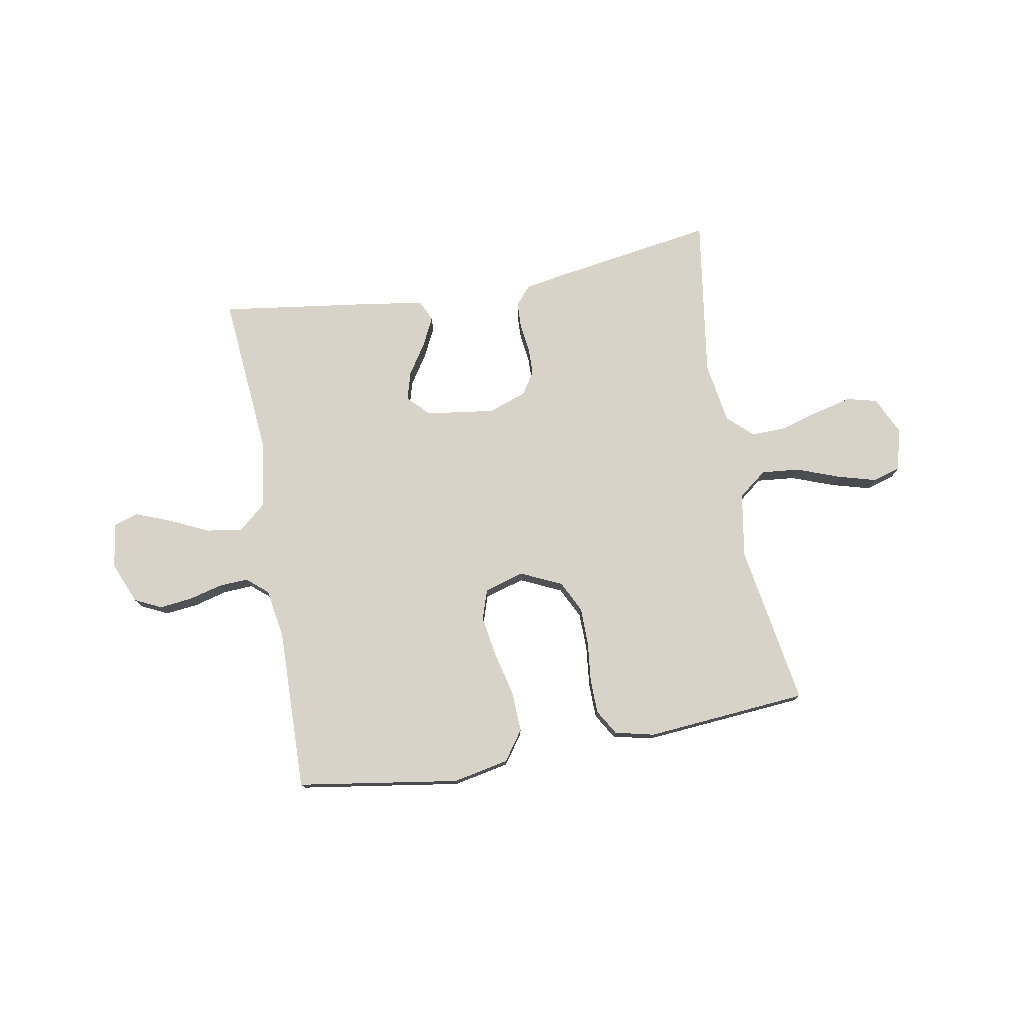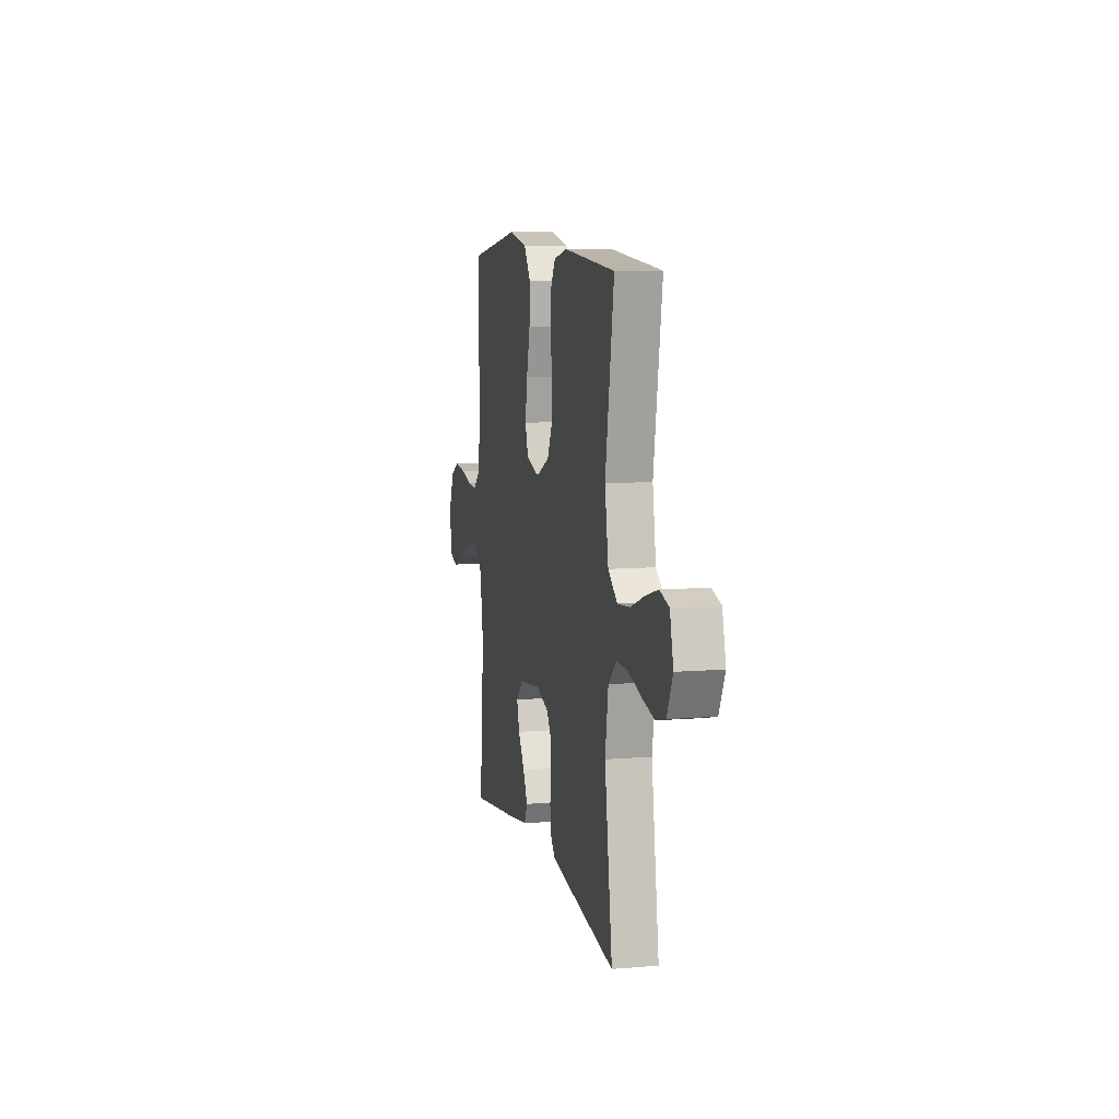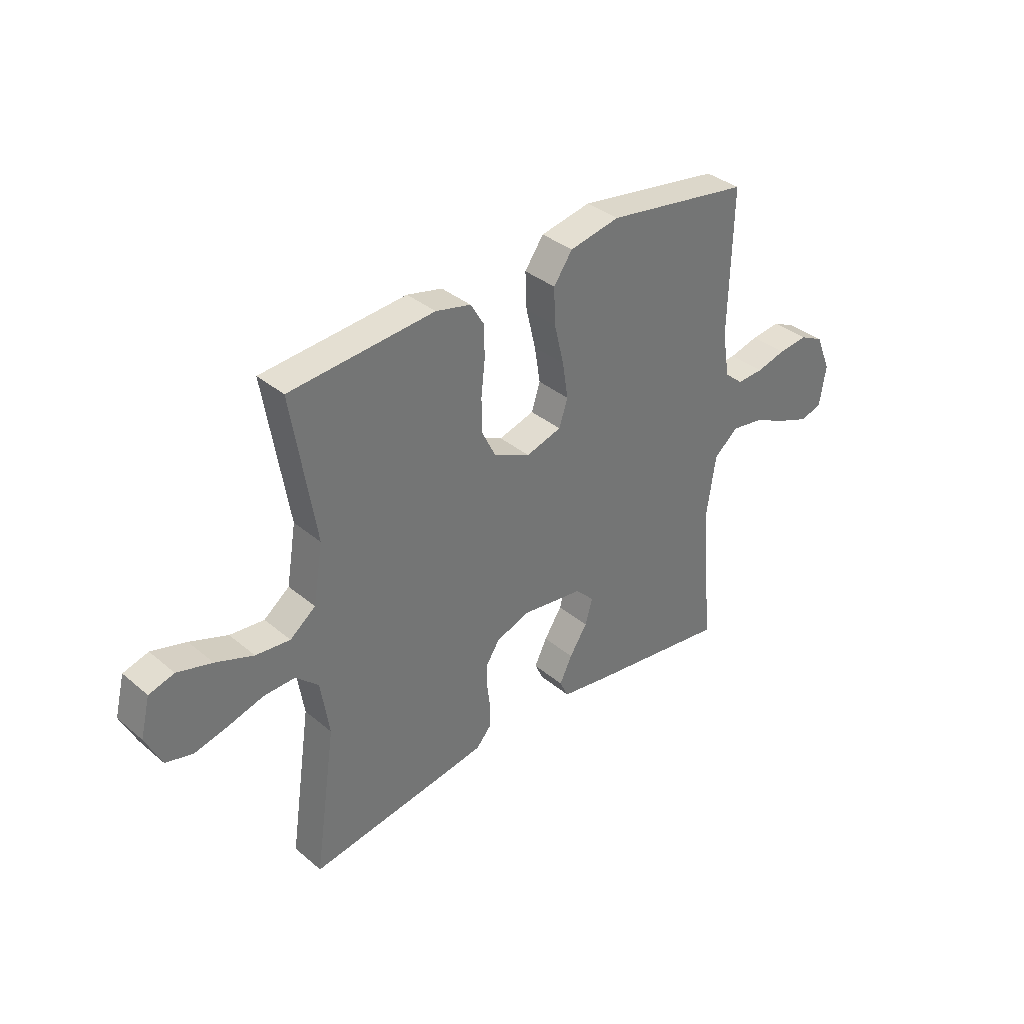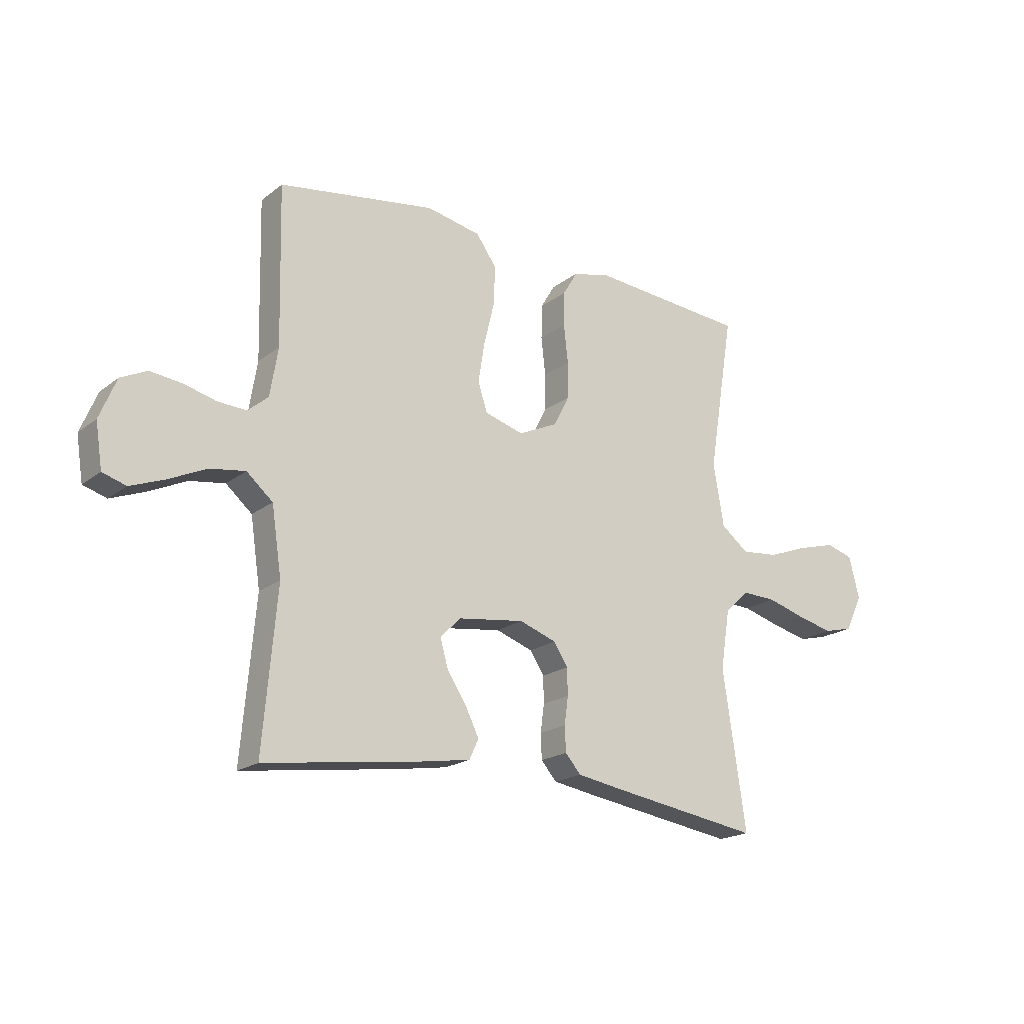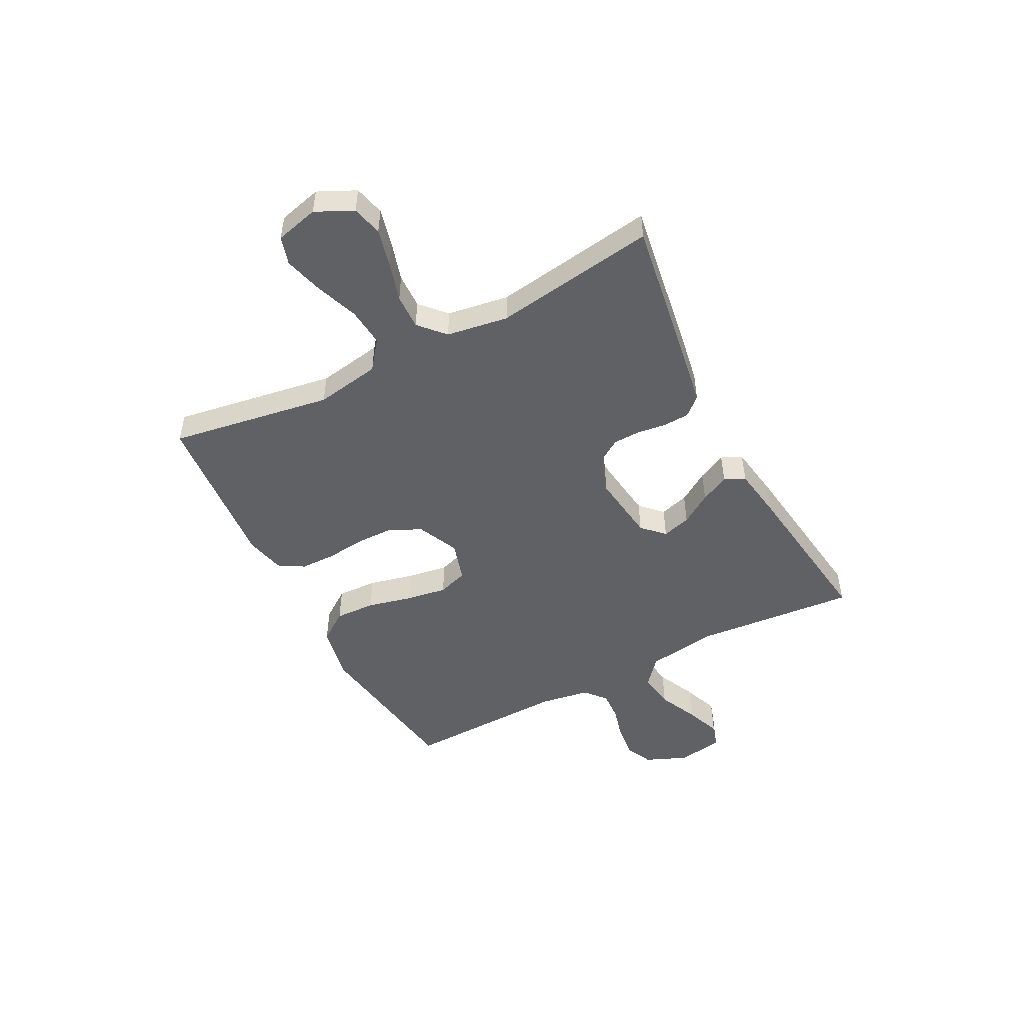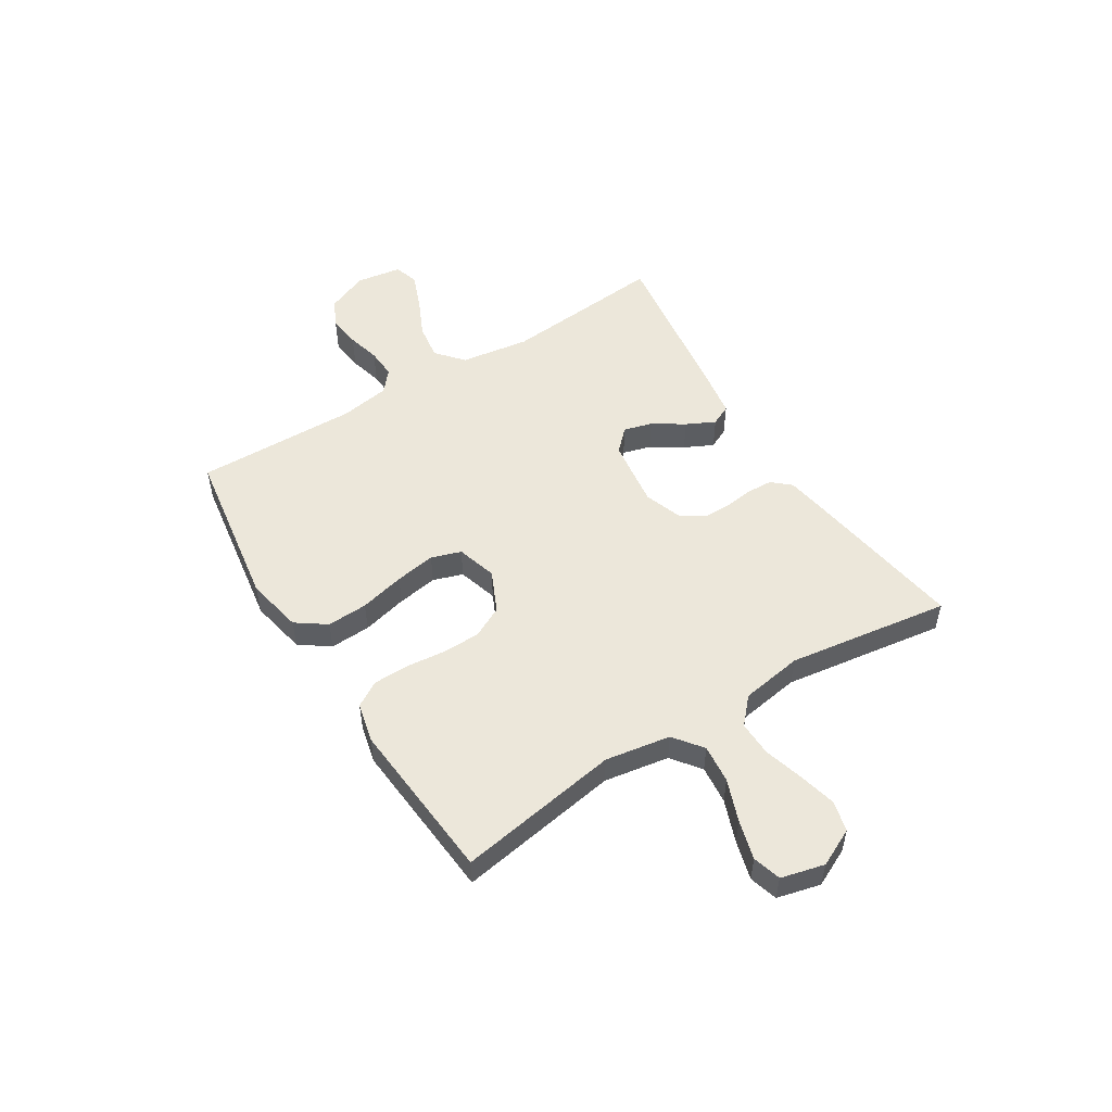
<metadata>
{"format":"obj","ext":"obj","renderer":"f3d","projection":"perspective","resolution":1024,"background":"white","views":[{"elev":76.8,"azim":-10.1,"up":"+Y"},{"elev":8.7,"azim":77.2,"up":"+Z"},{"elev":35.8,"azim":137.5,"up":"+Z"},{"elev":-19.3,"azim":-35.5,"up":"+Z"},{"elev":-49.6,"azim":117.5,"up":"+Y"},{"elev":52.4,"azim":58.0,"up":"+Y"}]}
</metadata>
<code>
v 0.5 0.07 -0.5
v 0.2 0.07 -0.453
v 0.124 0.07 -0.44
v 0.094 0.07 -0.406
v 0.092 0.07 -0.358
v 0.099 0.07 -0.305
v 0.098 0.07 -0.254
v 0.071 0.07 -0.212
v 0 0.07 -0.187
v -0.127 0.07 -0.204
v -0.166 0.07 -0.243
v -0.151 0.07 -0.296
v -0.114 0.07 -0.353
v -0.088 0.07 -0.406
v -0.106 0.07 -0.444
v -0.2 0.07 -0.459
v -0.5 0.07 -0.5
v -0.474 0.07 -0.2
v -0.493 0.07 -0.072
v -0.543 0.07 -0.029
v -0.61 0.07 -0.039
v -0.683 0.07 -0.073
v -0.748 0.07 -0.098
v -0.793 0.07 -0.084
v -0.806 0.07 0
v -0.774 0.07 0.077
v -0.724 0.07 0.101
v -0.663 0.07 0.094
v -0.602 0.07 0.078
v -0.547 0.07 0.075
v -0.508 0.07 0.108
v -0.493 0.07 0.2
v -0.5 0.07 0.5
v -0.2 0.07 0.546
v -0.096 0.07 0.525
v -0.057 0.07 0.47
v -0.06 0.07 0.395
v -0.08 0.07 0.312
v -0.092 0.07 0.237
v -0.074 0.07 0.182
v 0 0.07 0.16
v 0.076 0.07 0.195
v 0.105 0.07 0.253
v 0.106 0.07 0.323
v 0.098 0.07 0.396
v 0.099 0.07 0.461
v 0.127 0.07 0.508
v 0.2 0.07 0.525
v 0.5 0.07 0.5
v 0.451 0.07 0.2
v 0.471 0.07 0.08
v 0.524 0.07 0.039
v 0.595 0.07 0.046
v 0.673 0.07 0.075
v 0.745 0.07 0.095
v 0.797 0.07 0.08
v 0.817 0.07 0
v 0.784 0.07 -0.069
v 0.728 0.07 -0.083
v 0.658 0.07 -0.066
v 0.586 0.07 -0.045
v 0.521 0.07 -0.043
v 0.474 0.07 -0.086
v 0.456 0.07 -0.2
v 0.5 0 -0.5
v 0.2 0 -0.453
v 0.124 0 -0.44
v 0.094 0 -0.406
v 0.092 0 -0.358
v 0.099 0 -0.305
v 0.098 0 -0.254
v 0.071 0 -0.212
v 0 0 -0.187
v -0.127 0 -0.204
v -0.166 0 -0.243
v -0.151 0 -0.296
v -0.114 0 -0.353
v -0.088 0 -0.406
v -0.106 0 -0.444
v -0.2 0 -0.459
v -0.5 0 -0.5
v -0.474 0 -0.2
v -0.493 0 -0.072
v -0.543 0 -0.029
v -0.61 0 -0.039
v -0.683 0 -0.073
v -0.748 0 -0.098
v -0.793 0 -0.084
v -0.806 0 0
v -0.774 0 0.077
v -0.724 0 0.101
v -0.663 0 0.094
v -0.602 0 0.078
v -0.547 0 0.075
v -0.508 0 0.108
v -0.493 0 0.2
v -0.5 0 0.5
v -0.2 0 0.546
v -0.096 0 0.525
v -0.057 0 0.47
v -0.06 0 0.395
v -0.08 0 0.312
v -0.092 0 0.237
v -0.074 0 0.182
v 0 0 0.16
v 0.076 0 0.195
v 0.105 0 0.253
v 0.106 0 0.323
v 0.098 0 0.396
v 0.099 0 0.461
v 0.127 0 0.508
v 0.2 0 0.525
v 0.5 0 0.5
v 0.451 0 0.2
v 0.471 0 0.08
v 0.524 0 0.039
v 0.595 0 0.046
v 0.673 0 0.075
v 0.745 0 0.095
v 0.797 0 0.08
v 0.817 0 0
v 0.784 0 -0.069
v 0.728 0 -0.083
v 0.658 0 -0.066
v 0.586 0 -0.045
v 0.521 0 -0.043
v 0.474 0 -0.086
v 0.456 0 -0.2
f 59 60 61
f 58 59 61
f 57 58 61
f 56 57 61
f 55 56 61
f 54 55 61
f 53 54 61
f 52 53 61 62
f 51 52 62 63
f 48 49 50
f 47 48 50
f 46 47 50
f 45 46 50
f 44 45 50
f 51 63 64
f 50 51 64
f 44 50 64
f 43 44 64
f 36 37 38
f 35 36 38
f 34 35 38
f 33 34 38
f 32 33 38
f 31 32 38 39
f 30 31 39 40
f 27 28 29
f 26 27 29
f 25 26 29
f 24 25 29
f 23 24 29
f 22 23 29
f 21 22 29
f 20 21 29 30
f 30 40 41
f 20 30 41
f 19 20 41
f 16 17 18
f 15 16 18
f 14 15 18
f 13 14 18
f 12 13 18
f 11 12 18 19
f 4 5 6
f 3 4 6
f 2 3 6
f 1 2 6
f 64 1 6
f 64 6 7
f 64 7 8
f 43 64 8
f 42 43 8
f 19 41 42
f 11 19 42
f 10 11 42
f 9 10 42
f 8 9 42
f 125 124 123
f 125 123 122
f 125 122 121
f 125 121 120
f 125 120 119
f 125 119 118
f 125 118 117
f 126 125 117 116
f 127 126 116 115
f 114 113 112
f 114 112 111
f 114 111 110
f 114 110 109
f 114 109 108
f 128 127 115
f 128 115 114
f 128 114 108
f 128 108 107
f 102 101 100
f 102 100 99
f 102 99 98
f 102 98 97
f 102 97 96
f 103 102 96 95
f 104 103 95 94
f 93 92 91
f 93 91 90
f 93 90 89
f 93 89 88
f 93 88 87
f 93 87 86
f 93 86 85
f 94 93 85 84
f 105 104 94
f 105 94 84
f 105 84 83
f 82 81 80
f 82 80 79
f 82 79 78
f 82 78 77
f 82 77 76
f 83 82 76 75
f 70 69 68
f 70 68 67
f 70 67 66
f 70 66 65
f 70 65 128
f 71 70 128
f 72 71 128
f 72 128 107
f 72 107 106
f 106 105 83
f 106 83 75
f 106 75 74
f 106 74 73
f 106 73 72
f 1 65 66 2
f 2 66 67 3
f 3 67 68 4
f 4 68 69 5
f 5 69 70 6
f 6 70 71 7
f 7 71 72 8
f 8 72 73 9
f 9 73 74 10
f 10 74 75 11
f 11 75 76 12
f 12 76 77 13
f 13 77 78 14
f 14 78 79 15
f 15 79 80 16
f 16 80 81 17
f 17 81 82 18
f 18 82 83 19
f 19 83 84 20
f 20 84 85 21
f 21 85 86 22
f 22 86 87 23
f 23 87 88 24
f 24 88 89 25
f 25 89 90 26
f 26 90 91 27
f 27 91 92 28
f 28 92 93 29
f 29 93 94 30
f 30 94 95 31
f 31 95 96 32
f 32 96 97 33
f 33 97 98 34
f 34 98 99 35
f 35 99 100 36
f 36 100 101 37
f 37 101 102 38
f 38 102 103 39
f 39 103 104 40
f 40 104 105 41
f 41 105 106 42
f 42 106 107 43
f 43 107 108 44
f 44 108 109 45
f 45 109 110 46
f 46 110 111 47
f 47 111 112 48
f 48 112 113 49
f 49 113 114 50
f 50 114 115 51
f 51 115 116 52
f 52 116 117 53
f 53 117 118 54
f 54 118 119 55
f 55 119 120 56
f 56 120 121 57
f 57 121 122 58
f 58 122 123 59
f 59 123 124 60
f 60 124 125 61
f 61 125 126 62
f 62 126 127 63
f 63 127 128 64
f 64 128 65 1

</code>
